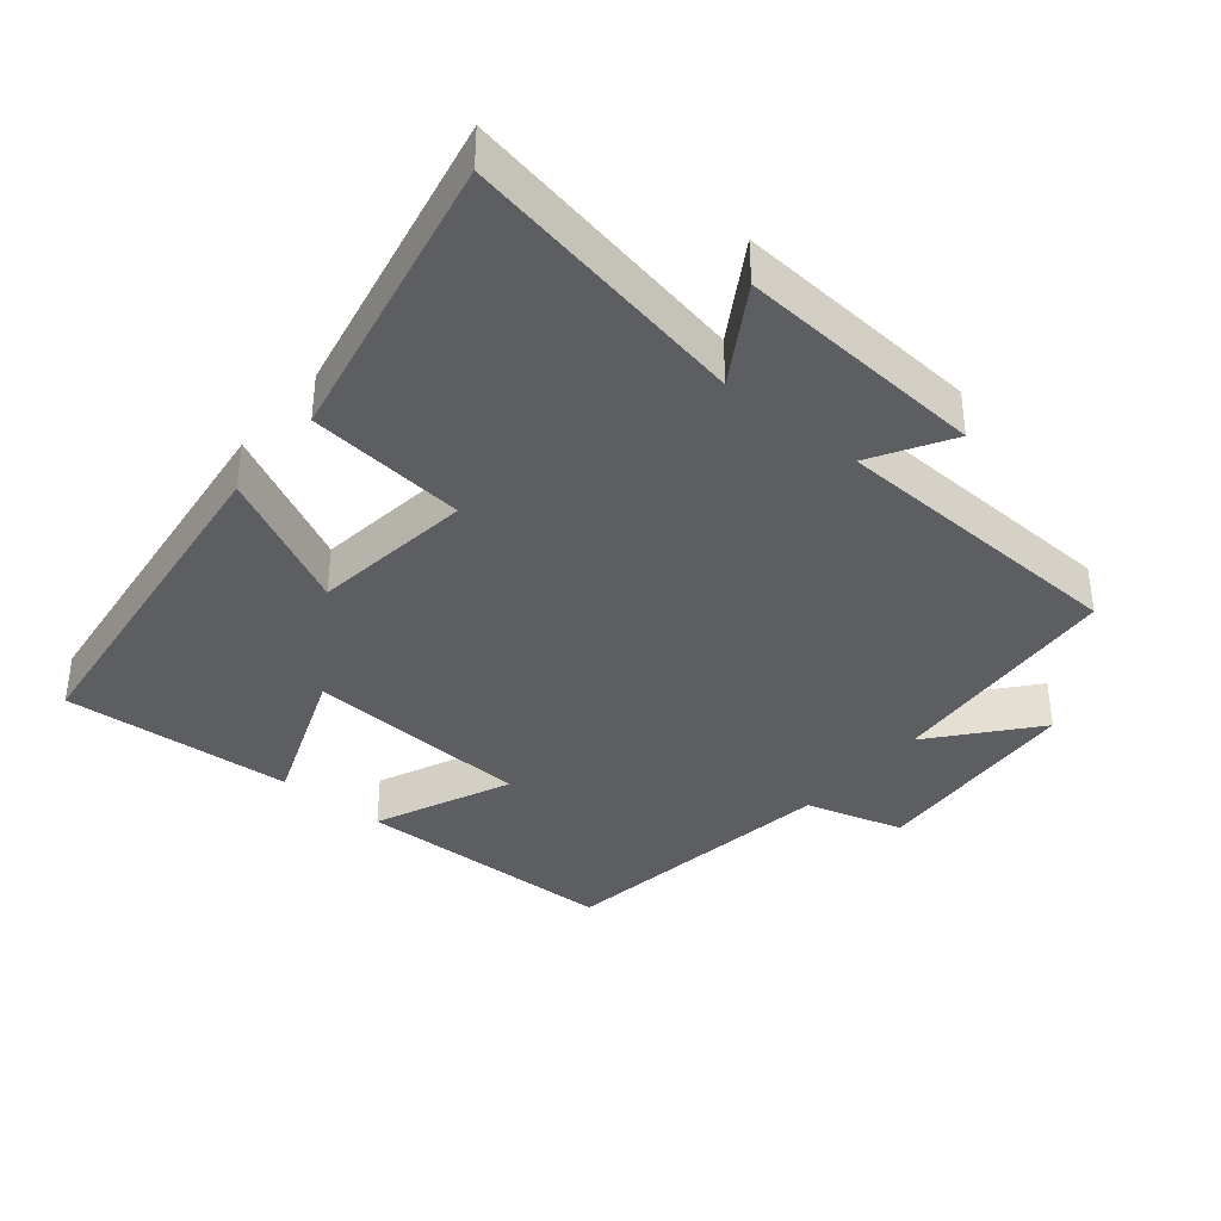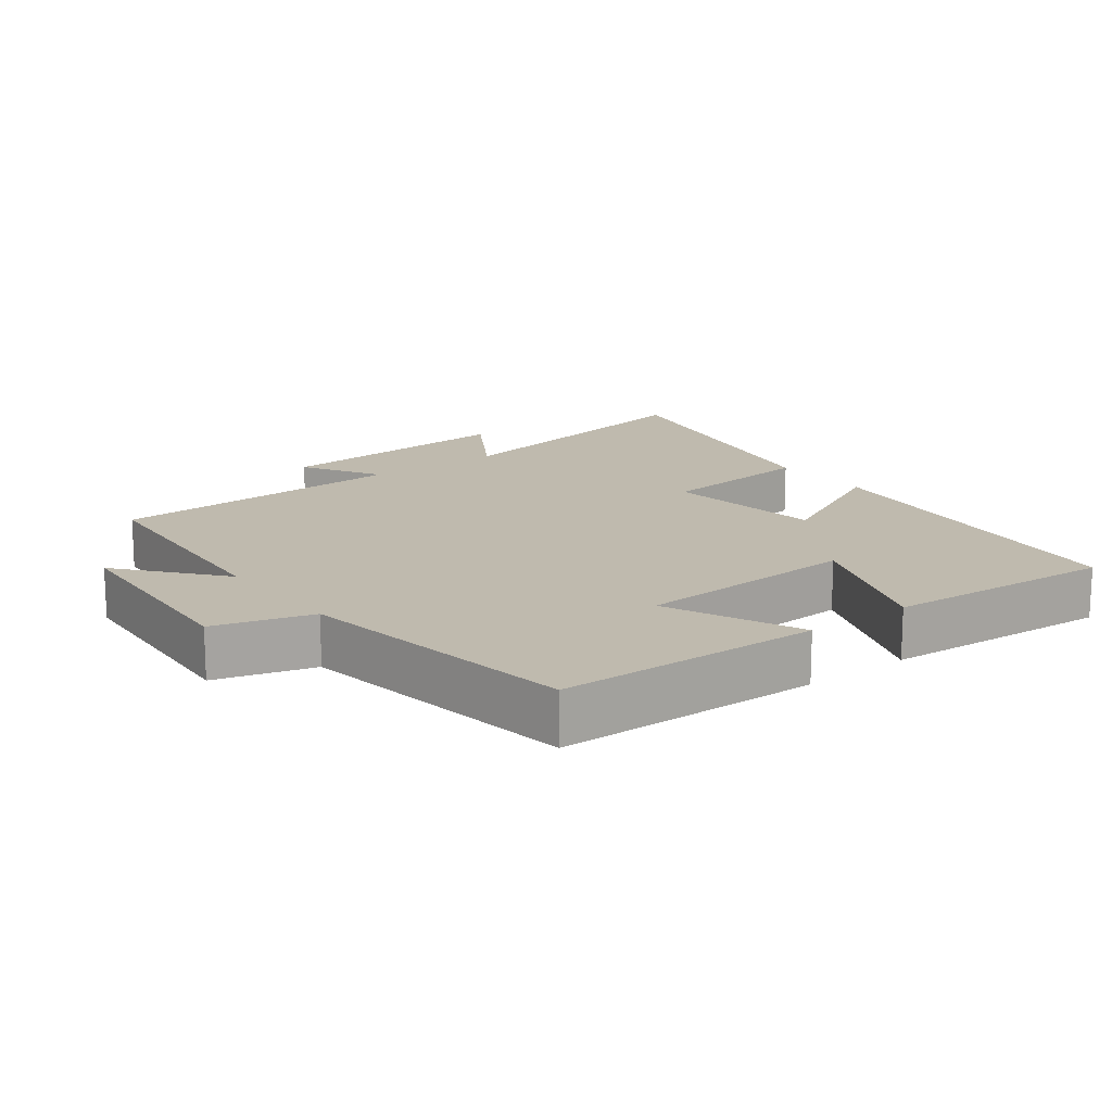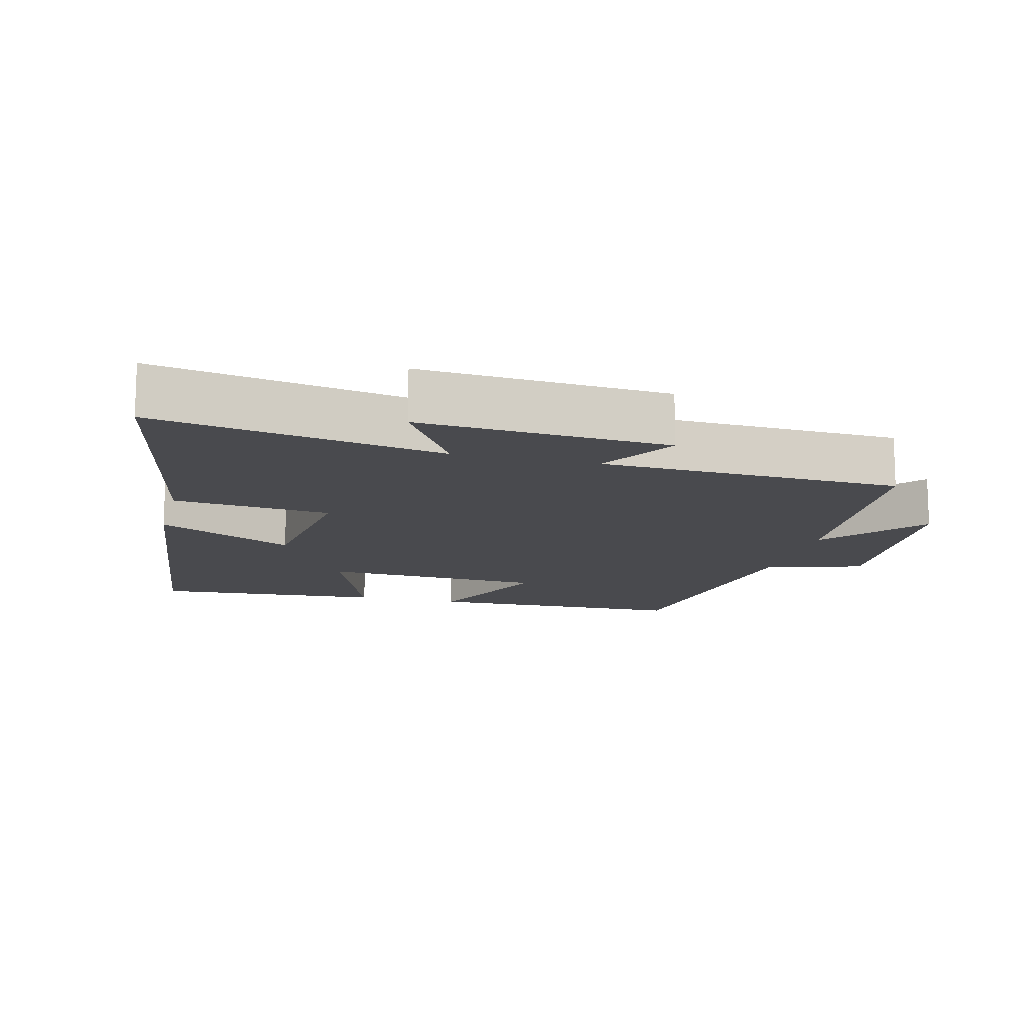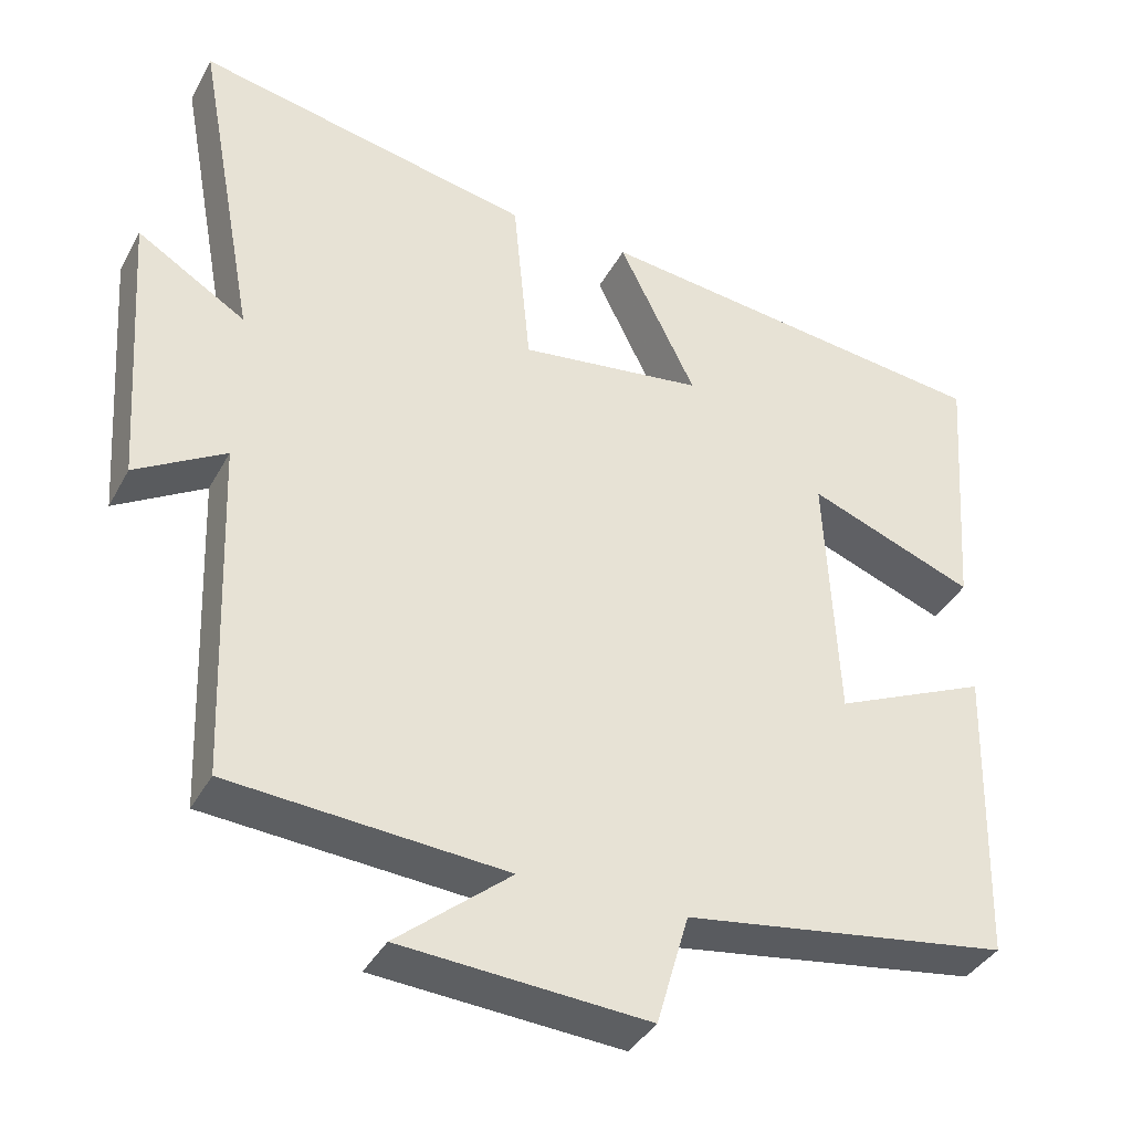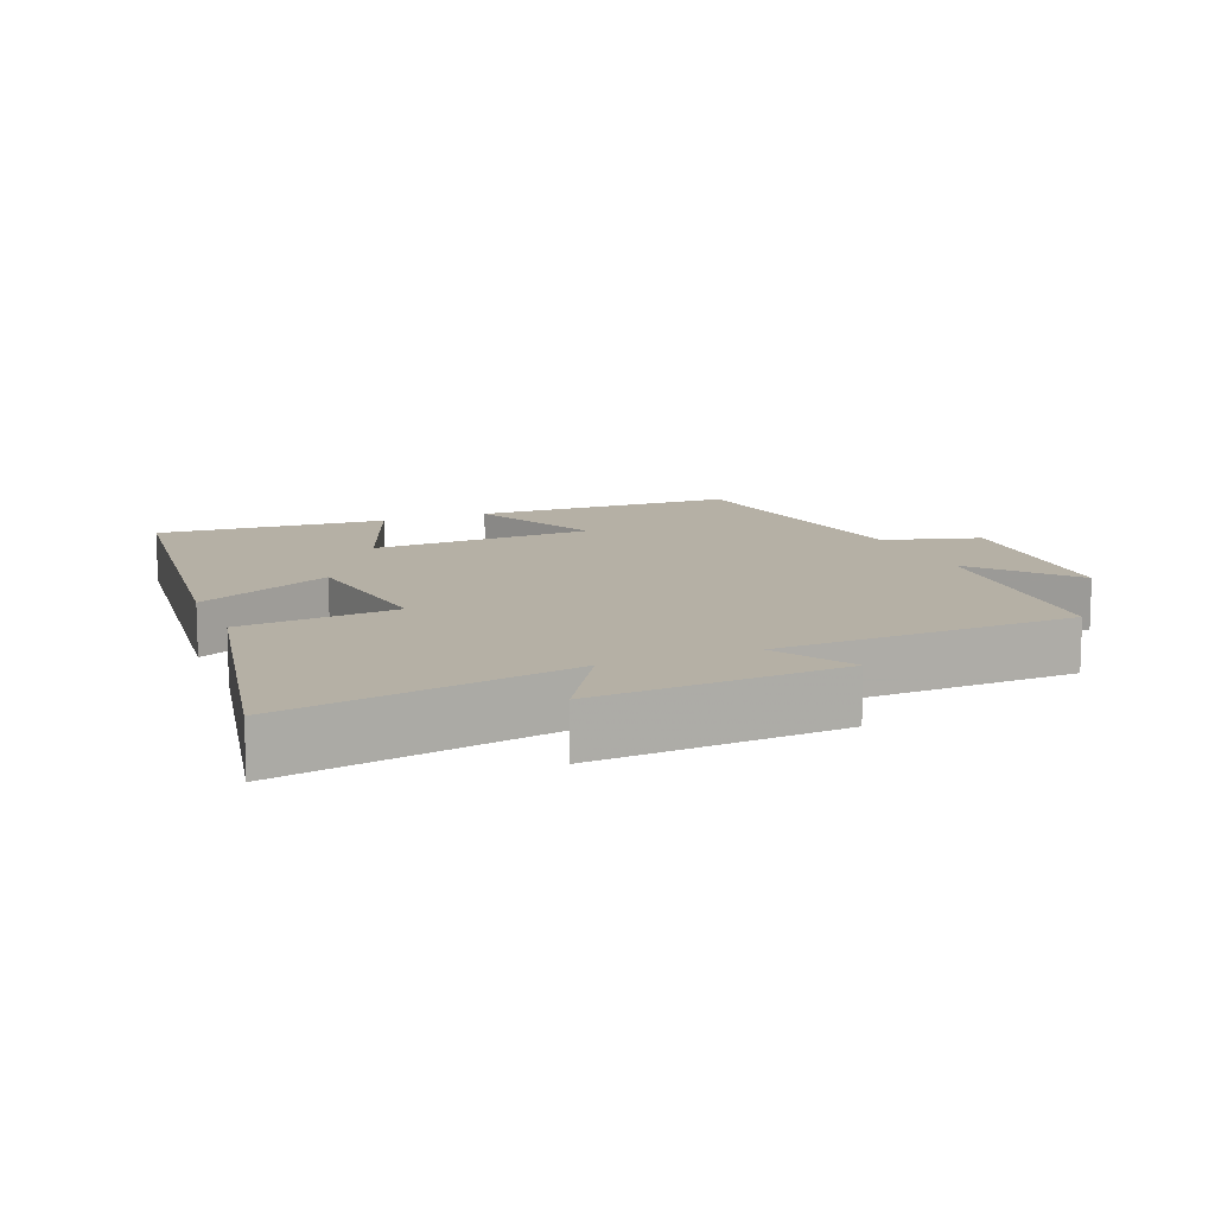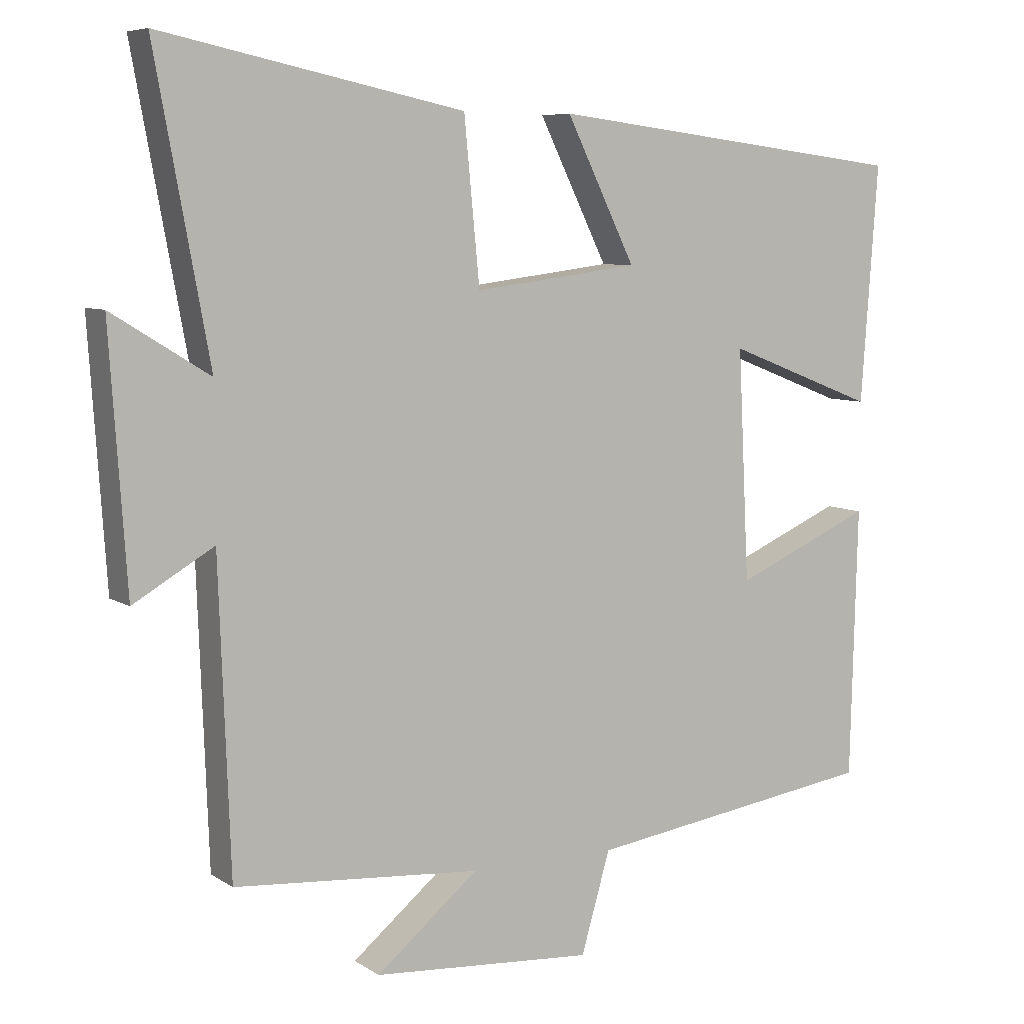
<metadata>
{"format":"obj","ext":"obj","renderer":"f3d","projection":"perspective","resolution":1024,"background":"white","views":[{"elev":-37.7,"azim":50.3,"up":"+Y"},{"elev":15.7,"azim":-127.3,"up":"+Y"},{"elev":-13.4,"azim":75.7,"up":"+Y"},{"elev":-37.9,"azim":154.3,"up":"+Z"},{"elev":11.7,"azim":67.6,"up":"+Y"},{"elev":7.0,"azim":149.9,"up":"+Z"}]}
</metadata>
<code>
v -0.49 0.07 -0.439
v -0.5 0.07 -0.056
v -0.304 0.07 -0.142
v -0.288 0.07 0.184
v -0.5 0.07 0.102
v -0.524 0.07 0.437
v -0.01 0.07 0.5
v -0.108 0.07 0.301
v 0.126 0.07 0.271
v 0.148 0.07 0.5
v 0.577 0.07 0.589
v 0.5 0.07 0.171
v 0.638 0.07 0.256
v 0.614 0.07 -0.104
v 0.5 0.07 -0.037
v 0.484 0.07 -0.473
v 0.134 0.07 -0.5
v 0.279 0.07 -0.62
v -0.035 0.07 -0.642
v -0.076 0.07 -0.5
v -0.49 0 -0.439
v -0.5 0 -0.056
v -0.304 0 -0.142
v -0.288 0 0.184
v -0.5 0 0.102
v -0.524 0 0.437
v -0.01 0 0.5
v -0.108 0 0.301
v 0.126 0 0.271
v 0.148 0 0.5
v 0.577 0 0.589
v 0.5 0 0.171
v 0.638 0 0.256
v 0.614 0 -0.104
v 0.5 0 -0.037
v 0.484 0 -0.473
v 0.134 0 -0.5
v 0.279 0 -0.62
v -0.035 0 -0.642
v -0.076 0 -0.5
f 17 18 19 20
f 15 16 17 20
f 15 20 1
f 12 13 14 15
f 12 15 1
f 9 10 11 12
f 8 9 12
f 5 6 7 8
f 4 5 8
f 3 4 8 12
f 1 2 3
f 1 3 12
f 40 39 38 37
f 40 37 36 35
f 21 40 35
f 35 34 33 32
f 21 35 32
f 32 31 30 29
f 32 29 28
f 28 27 26 25
f 28 25 24
f 32 28 24 23
f 23 22 21
f 32 23 21
f 1 21 22 2
f 2 22 23 3
f 3 23 24 4
f 4 24 25 5
f 5 25 26 6
f 6 26 27 7
f 7 27 28 8
f 8 28 29 9
f 9 29 30 10
f 10 30 31 11
f 11 31 32 12
f 12 32 33 13
f 13 33 34 14
f 14 34 35 15
f 15 35 36 16
f 16 36 37 17
f 17 37 38 18
f 18 38 39 19
f 19 39 40 20
f 20 40 21 1

</code>
